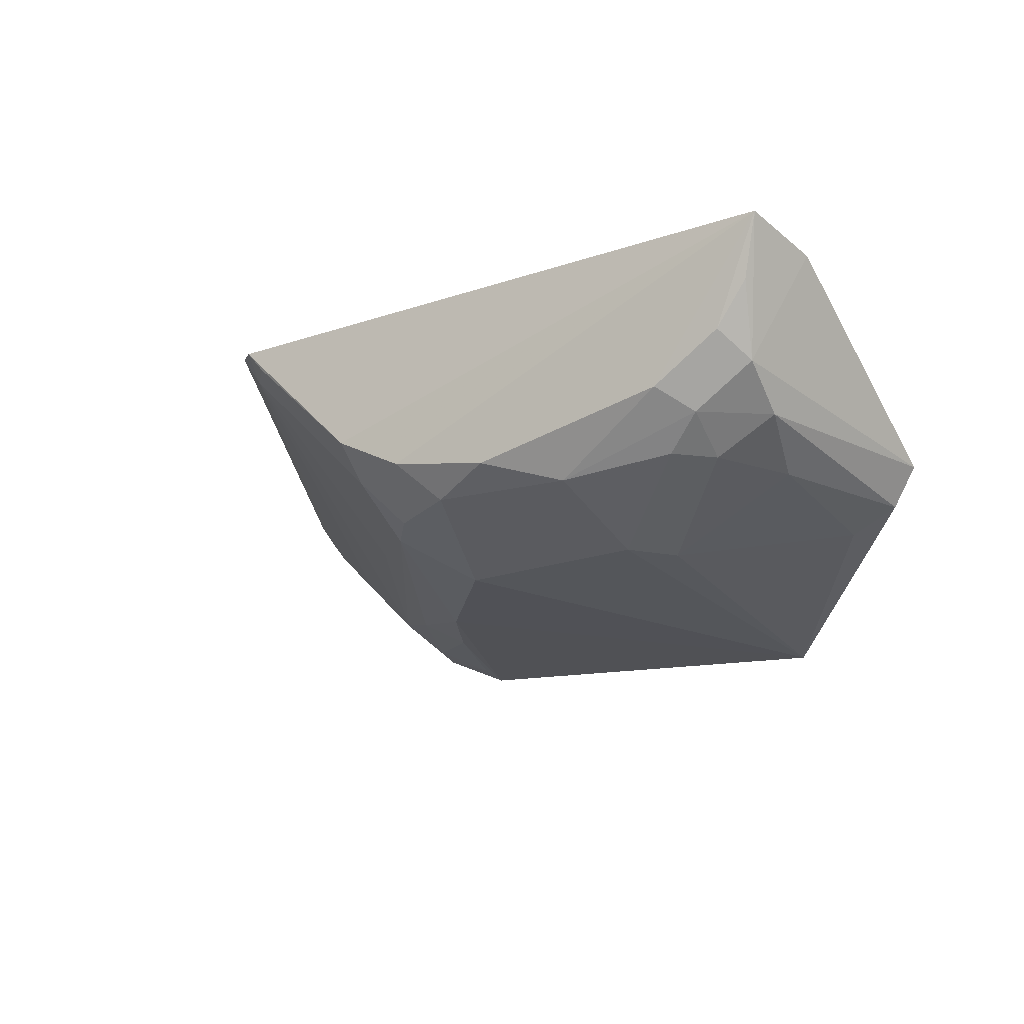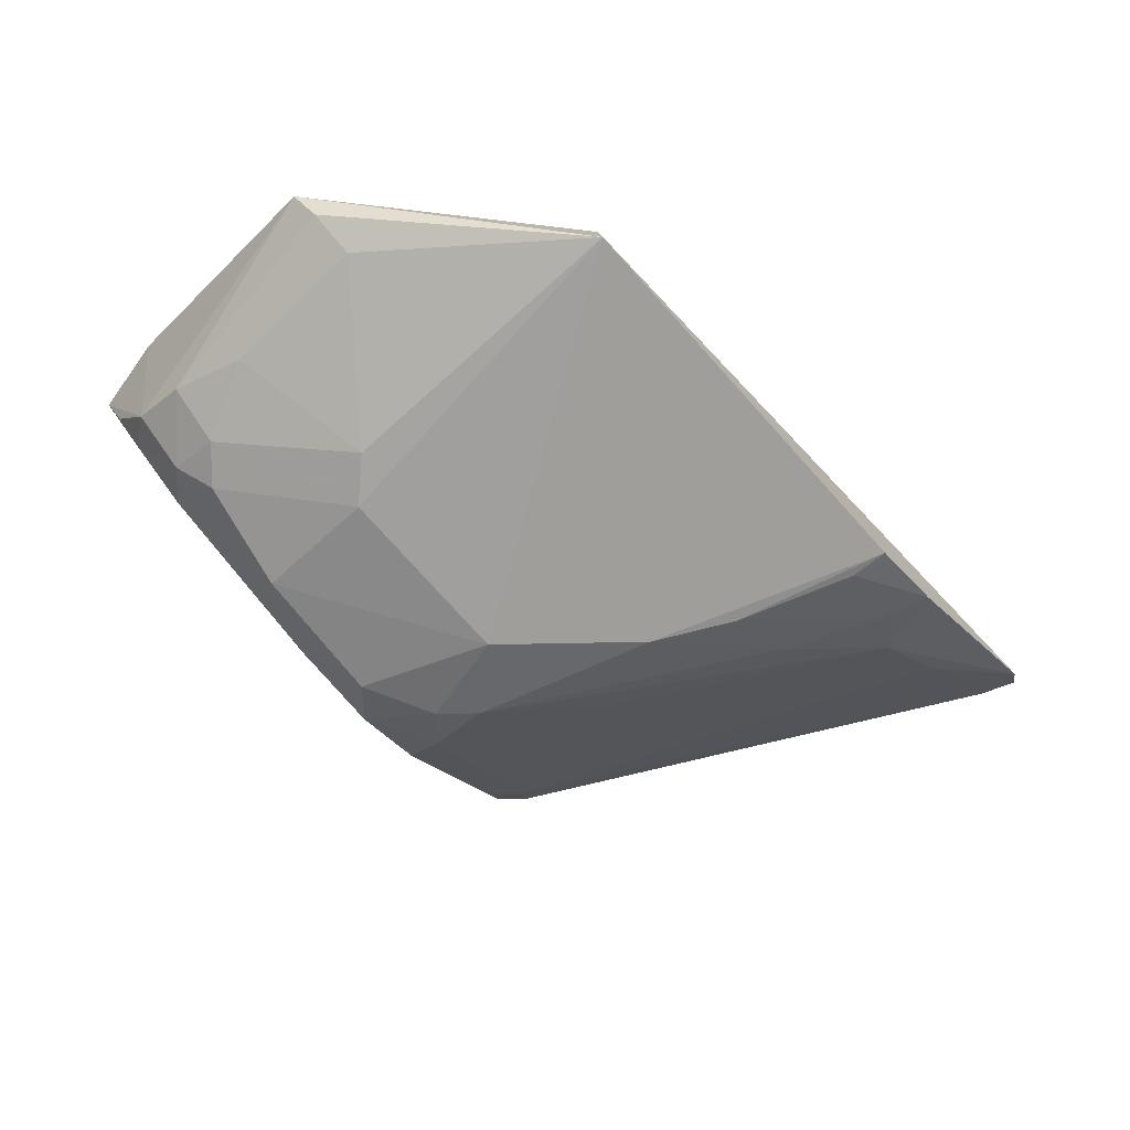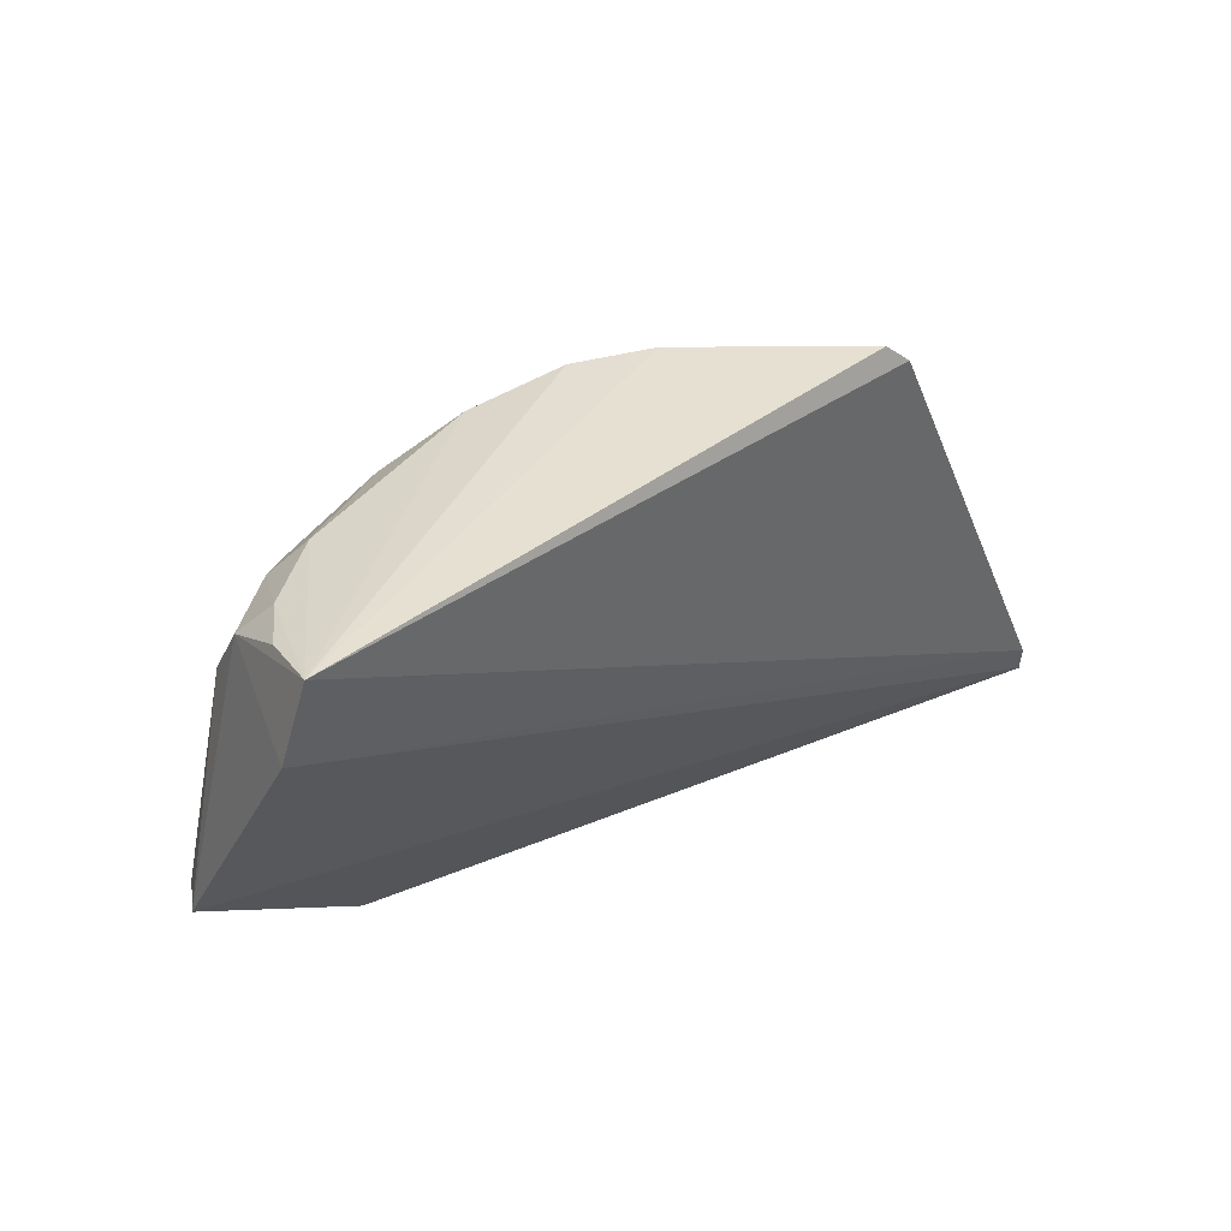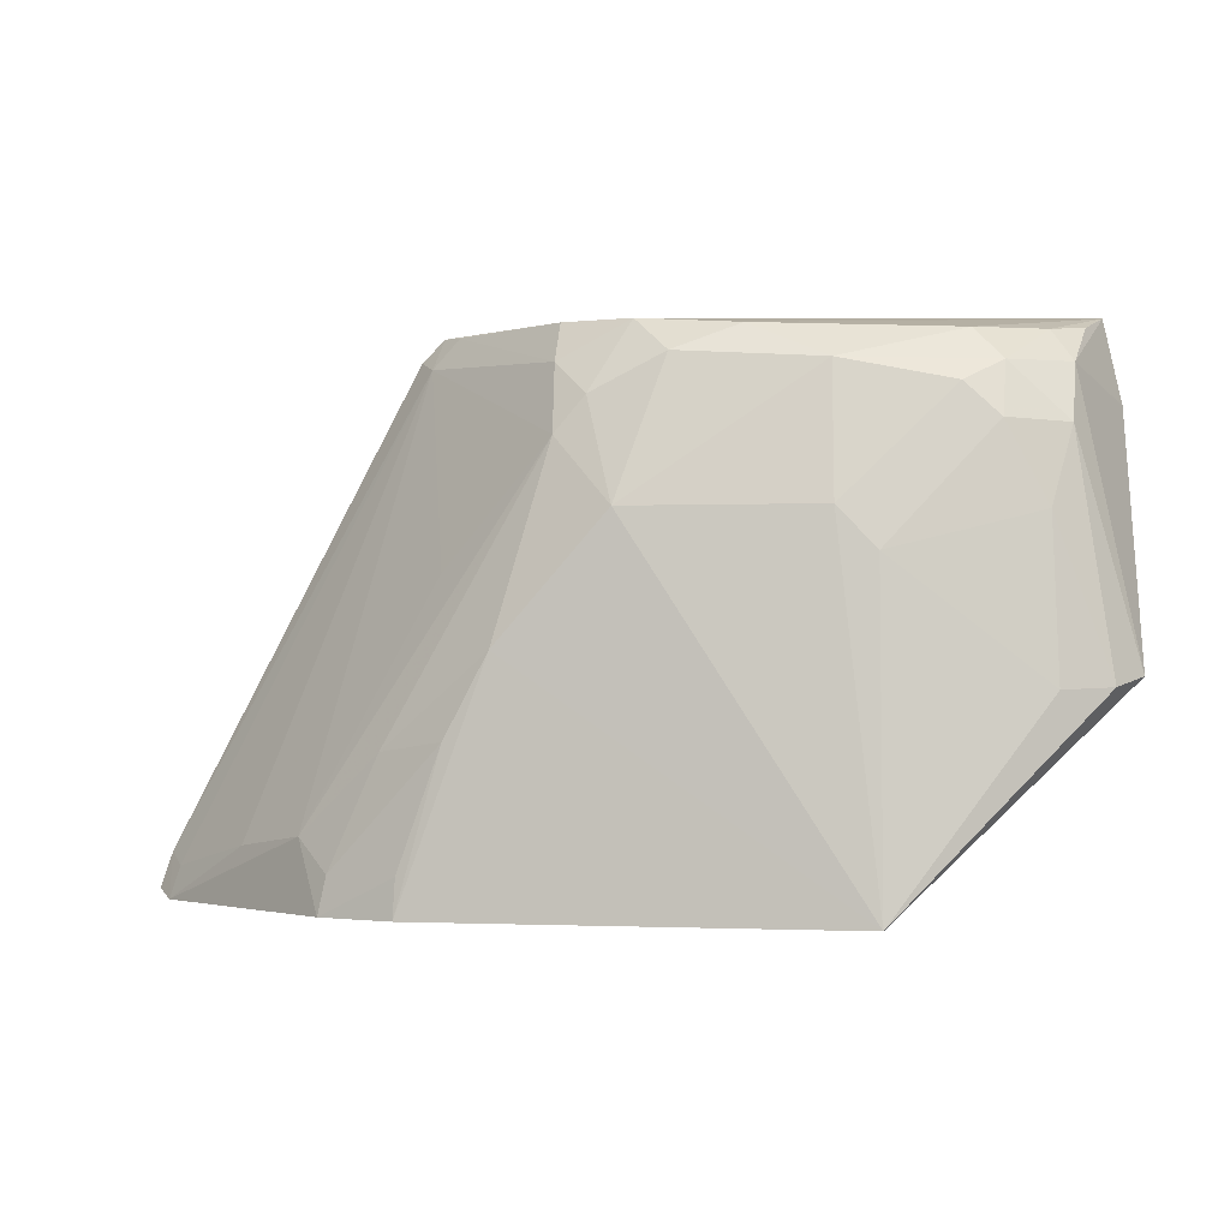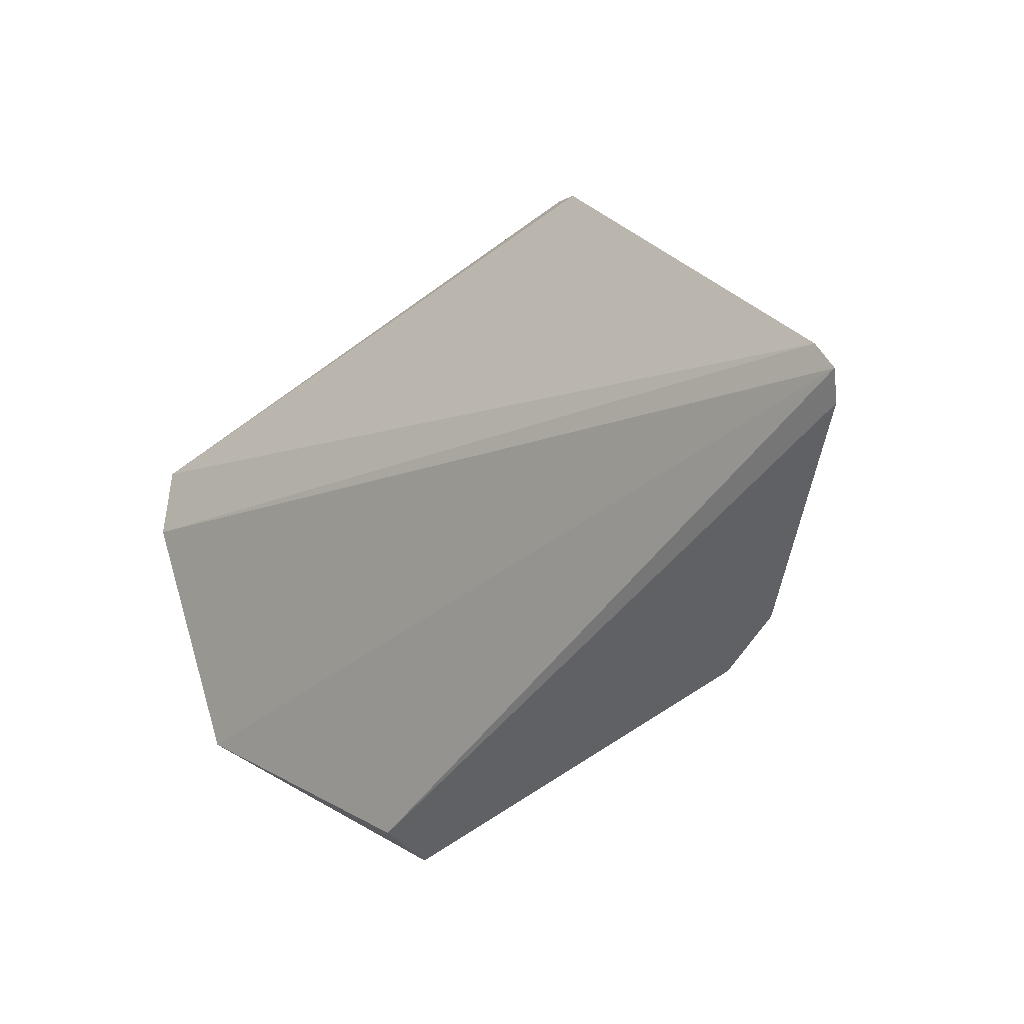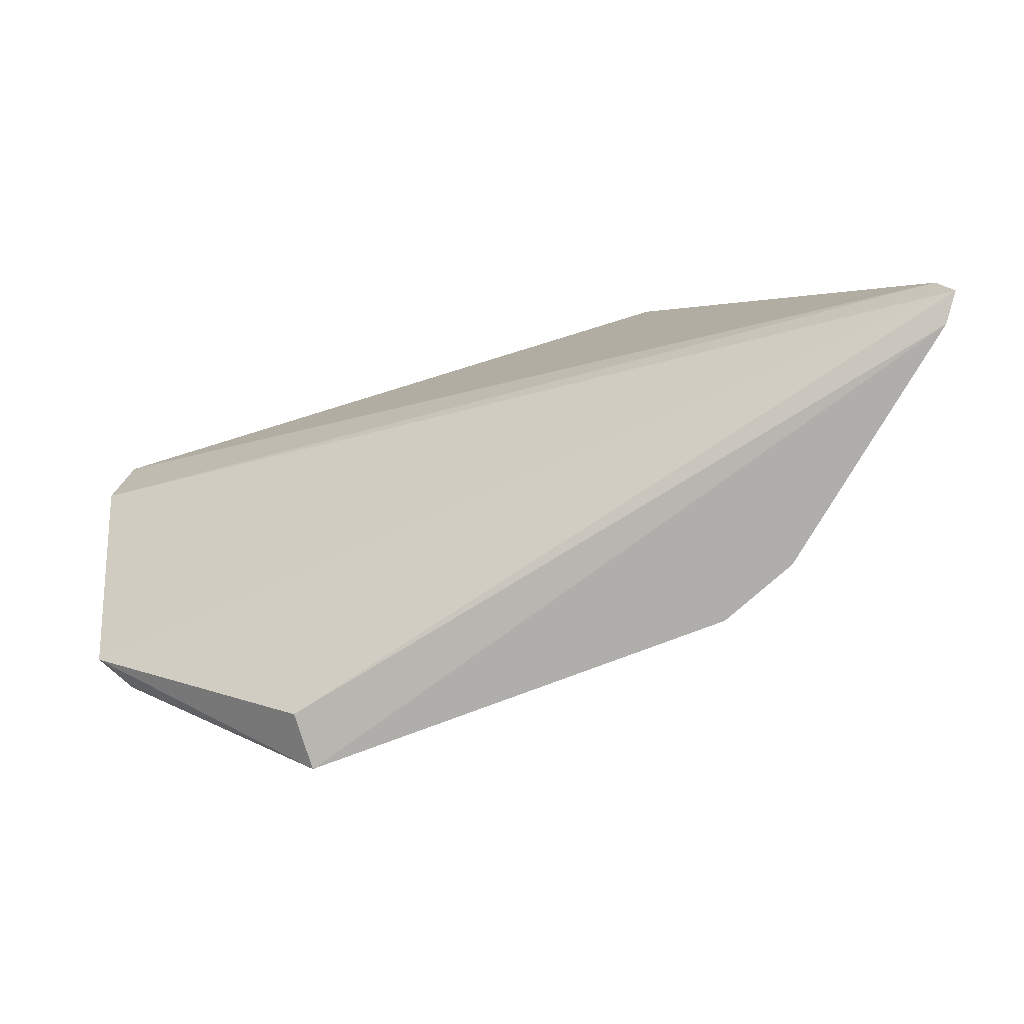
<metadata>
{"format":"obj","ext":"obj","renderer":"f3d","projection":"perspective","resolution":1024,"background":"white","views":[{"elev":-20.9,"azim":31.7,"up":"+Y"},{"elev":-75.8,"azim":131.5,"up":"+Y"},{"elev":39.5,"azim":134.4,"up":"+Z"},{"elev":0.1,"azim":7.1,"up":"+Z"},{"elev":-48.5,"azim":-140.6,"up":"+Z"},{"elev":-80.0,"azim":-164.3,"up":"+Z"}]}
</metadata>
<code>
v 0.03458 -0.0646 0.1154
v 0.03636 -0.06617 0.1068
v -0.05788 -0.0631 0.06299
v -0.05893 -0.06394 0.05939
v -0.009799 -0.08948 0.09661
v 0.02448 -0.08475 0.1045
v -0.02975 -0.06348 0.1144
v 0.03081 -0.08133 0.1042
v 0.01408 -0.09305 0.05998
v -0.03225 -0.06267 0.1121
v 0.001515 -0.08348 0.1133
v 0.03116 -0.07776 0.11
v 0.009769 -0.08952 0.09671
v -0.02947 -0.0894 0.05964
v 0.03432 -0.08434 0.08063
v -0.04003 -0.08175 0.06642
v -0.008739 -0.08161 0.1141
v 0.02479 -0.08176 0.1099
v 0.01369 -0.08969 0.09262
v 0.009445 -0.08593 0.1099
v -0.0208 -0.08912 0.08387
v -0.05716 -0.0667 0.05855
v 0.02869 -0.0847 0.09639
v 0.03711 -0.08052 0.0815
v -0.01605 -0.07764 0.1142
v -0.005174 -0.08537 0.1107
v 0.02905 -0.07509 0.1133
v 0.02086 -0.0847 0.1078
v 0.02183 -0.07954 0.1131
v -0.0365 -0.08538 0.06329
v 0.0143 -0.08718 0.06026
v -0.03062 -0.0656 0.1111
v 0.0293 -0.08653 0.08045
v -0.0156 -0.08571 0.1032
v 0.03256 -0.07082 0.1138
v -0.03162 -0.08525 0.07452
v -0.02507 -0.08896 0.07568
v -0.03728 -0.08566 0.05945
v -0.0475 -0.07445 0.0648
v -0.02778 -0.06594 0.1142
v -0.01259 -0.08536 0.1069
v -0.02655 -0.08159 0.09083
v -0.0161 -0.081 0.1102
v -0.02931 -0.089 0.0636
v -0.05627 -0.06581 0.06187
f 1 2 3
f 3 2 4
f 10 7 1
f 10 1 3
f 12 2 1
f 13 5 9
f 17 11 1
f 18 6 8
f 18 8 12
f 19 13 9
f 19 6 13
f 20 5 13
f 21 14 9
f 21 9 5
f 22 9 14
f 22 3 4
f 23 15 8
f 23 8 6
f 23 6 19
f 24 12 8
f 24 8 15
f 24 2 12
f 24 4 2
f 24 15 9
f 25 17 1
f 25 1 7
f 26 11 17
f 26 20 11
f 26 5 20
f 27 18 12
f 28 20 13
f 28 13 6
f 28 6 18
f 28 18 20
f 29 20 18
f 29 11 20
f 29 18 27
f 29 27 1
f 29 1 11
f 31 22 4
f 31 9 22
f 31 24 9
f 31 4 24
f 32 10 3
f 32 7 10
f 33 23 19
f 33 19 9
f 33 9 15
f 33 15 23
f 34 21 5
f 35 27 12
f 35 12 1
f 35 1 27
f 36 16 30
f 36 34 16
f 36 21 34
f 37 14 21
f 37 36 30
f 37 21 36
f 38 22 14
f 38 30 16
f 38 16 22
f 39 22 16
f 39 16 32
f 40 25 7
f 40 7 32
f 41 34 5
f 41 5 26
f 41 26 17
f 42 34 32
f 42 32 16
f 42 16 34
f 43 32 34
f 43 40 32
f 43 25 40
f 43 34 41
f 43 41 17
f 43 17 25
f 44 37 30
f 44 30 38
f 44 38 14
f 44 14 37
f 45 39 32
f 45 32 3
f 45 3 22
f 45 22 39

</code>
